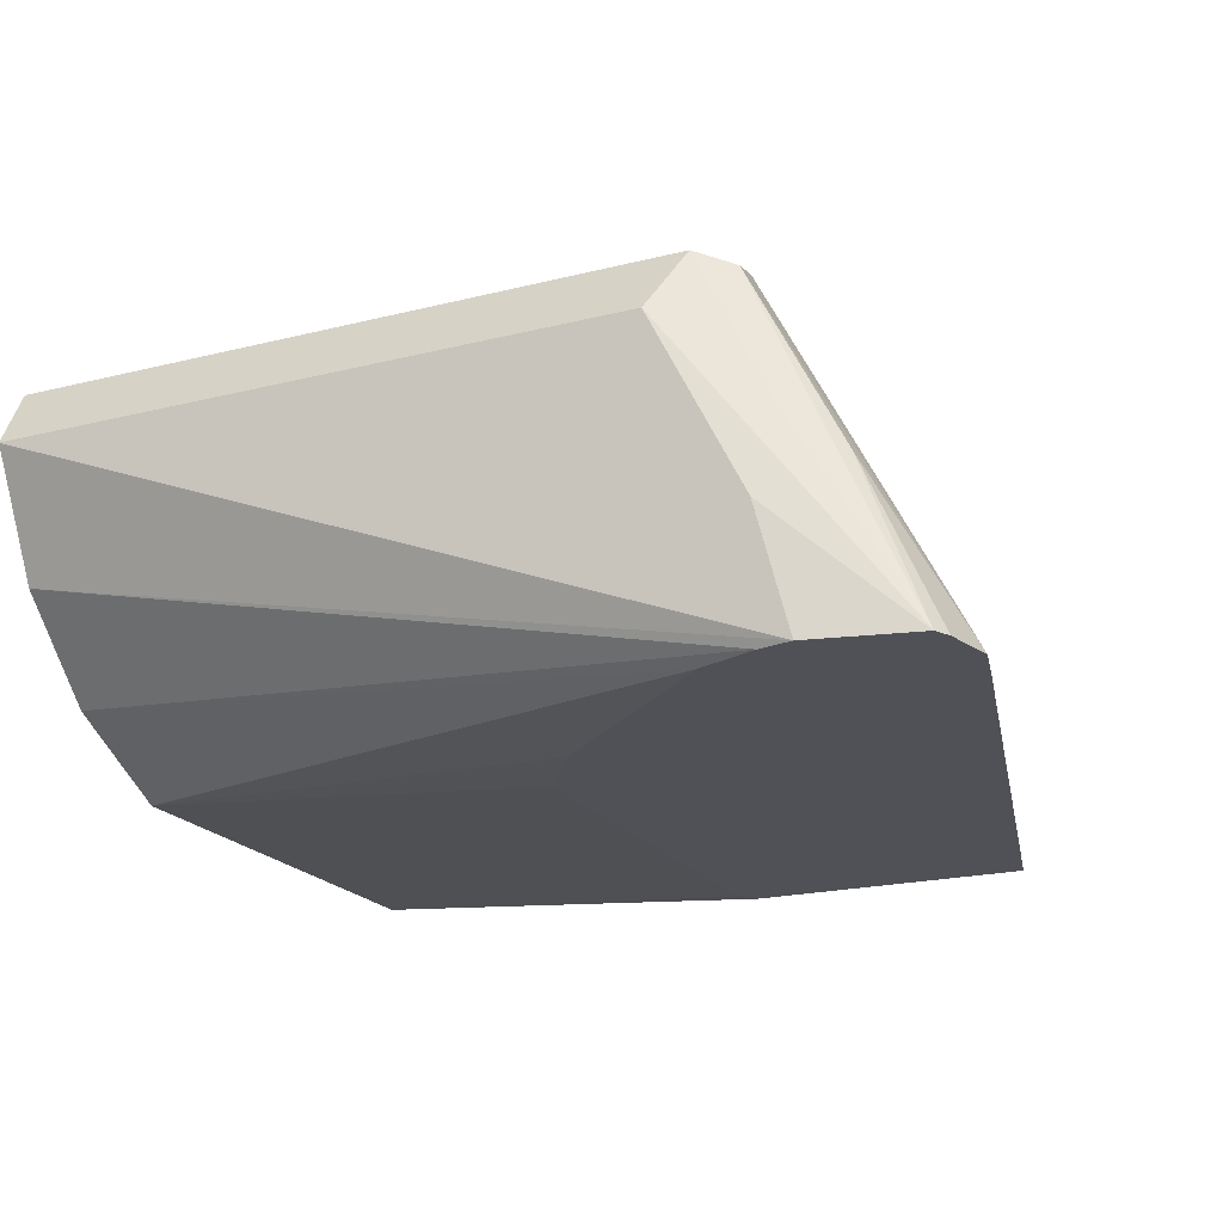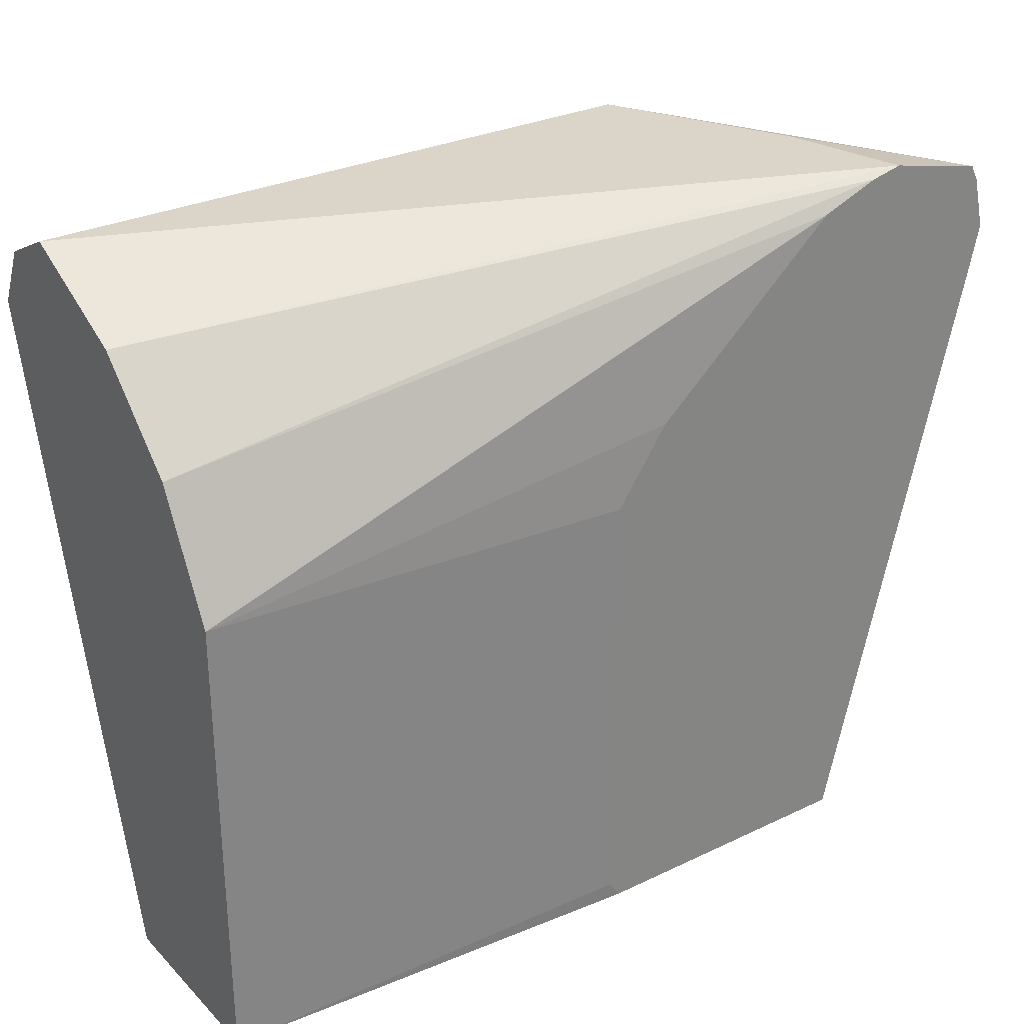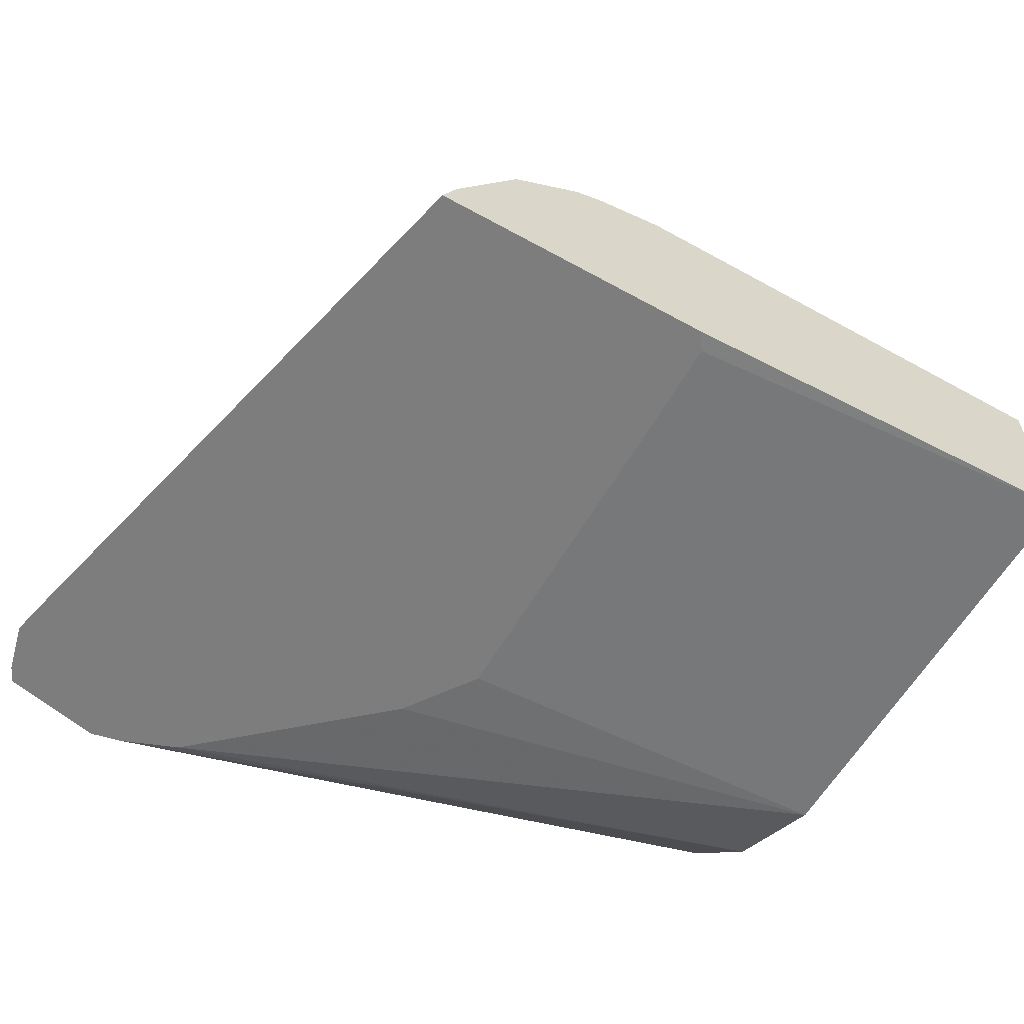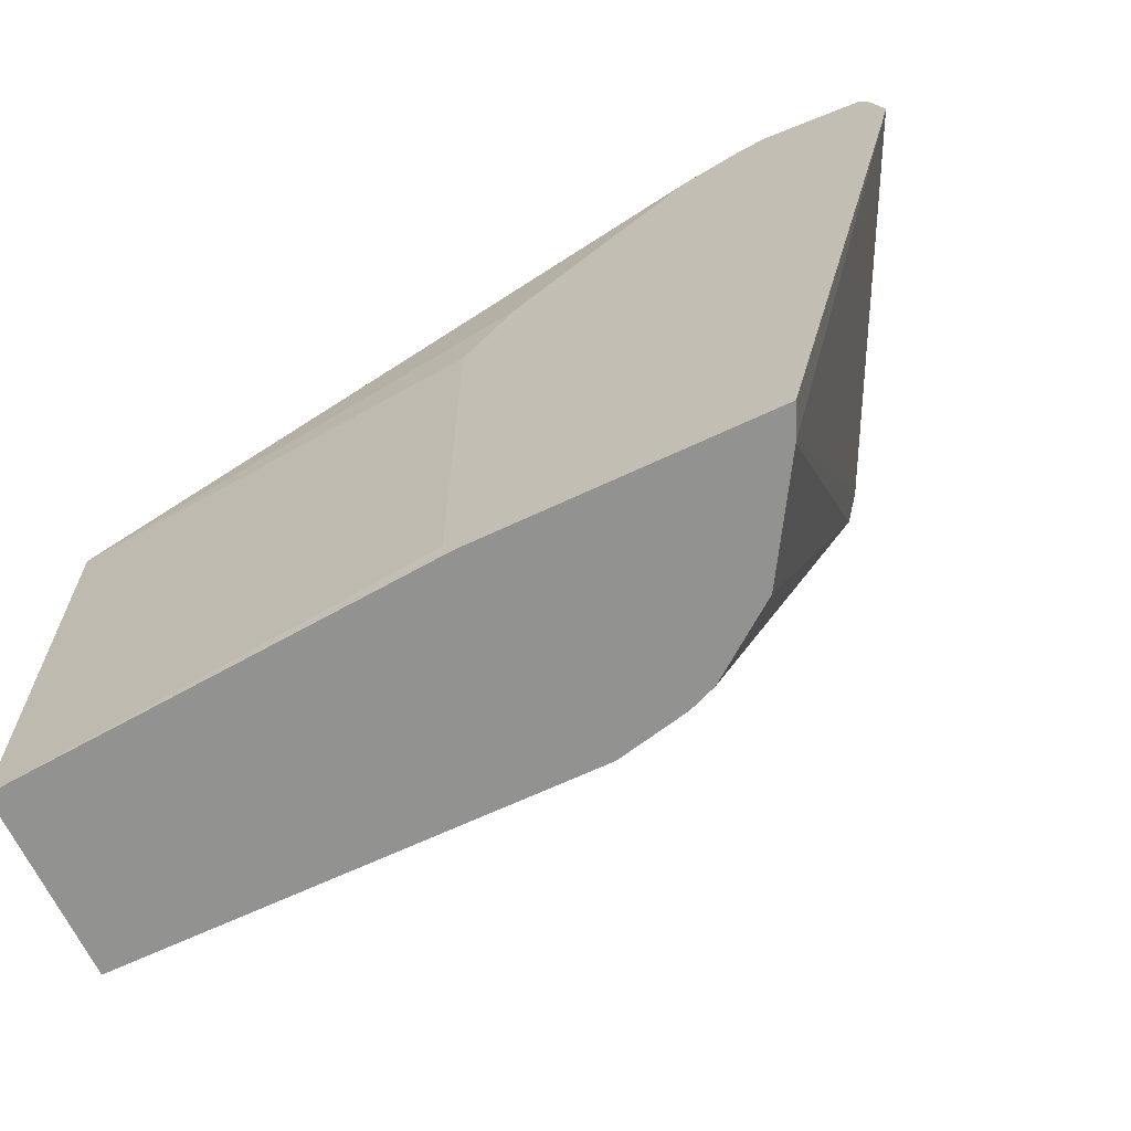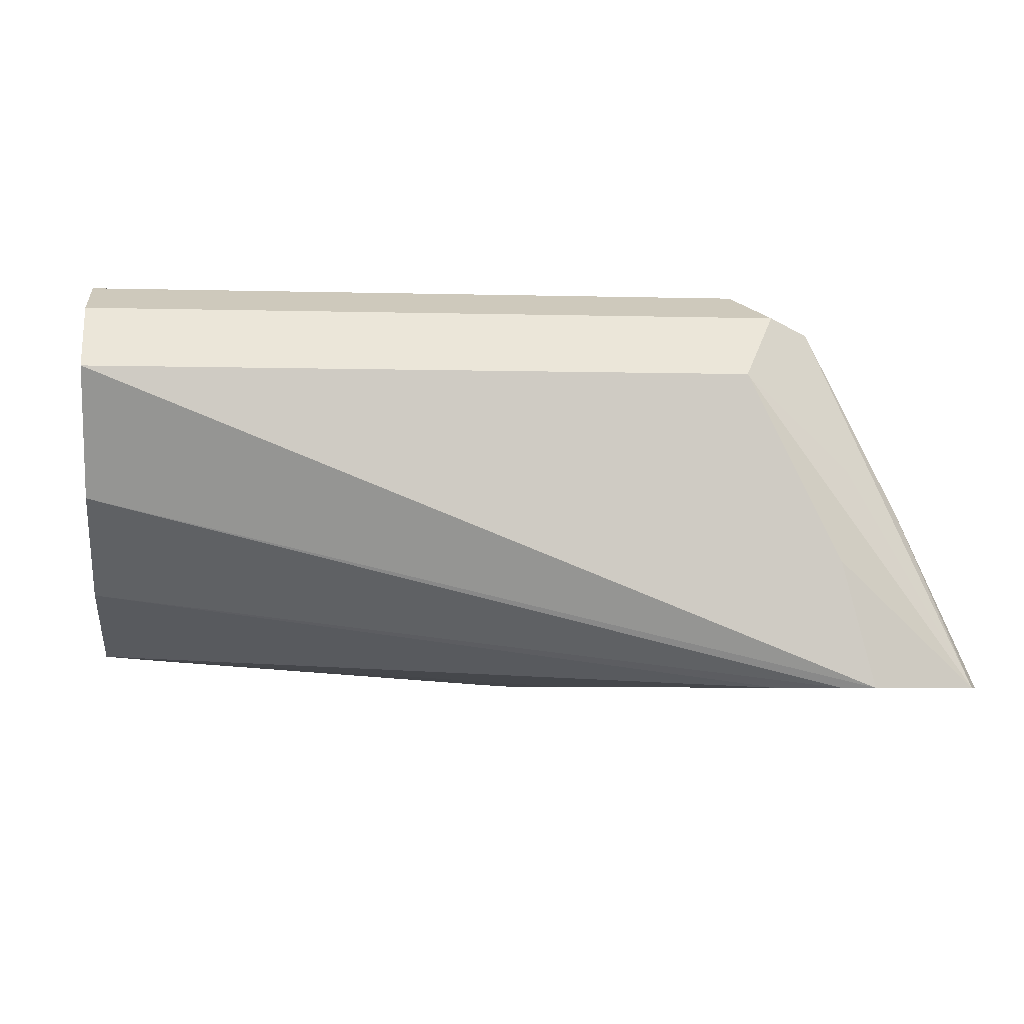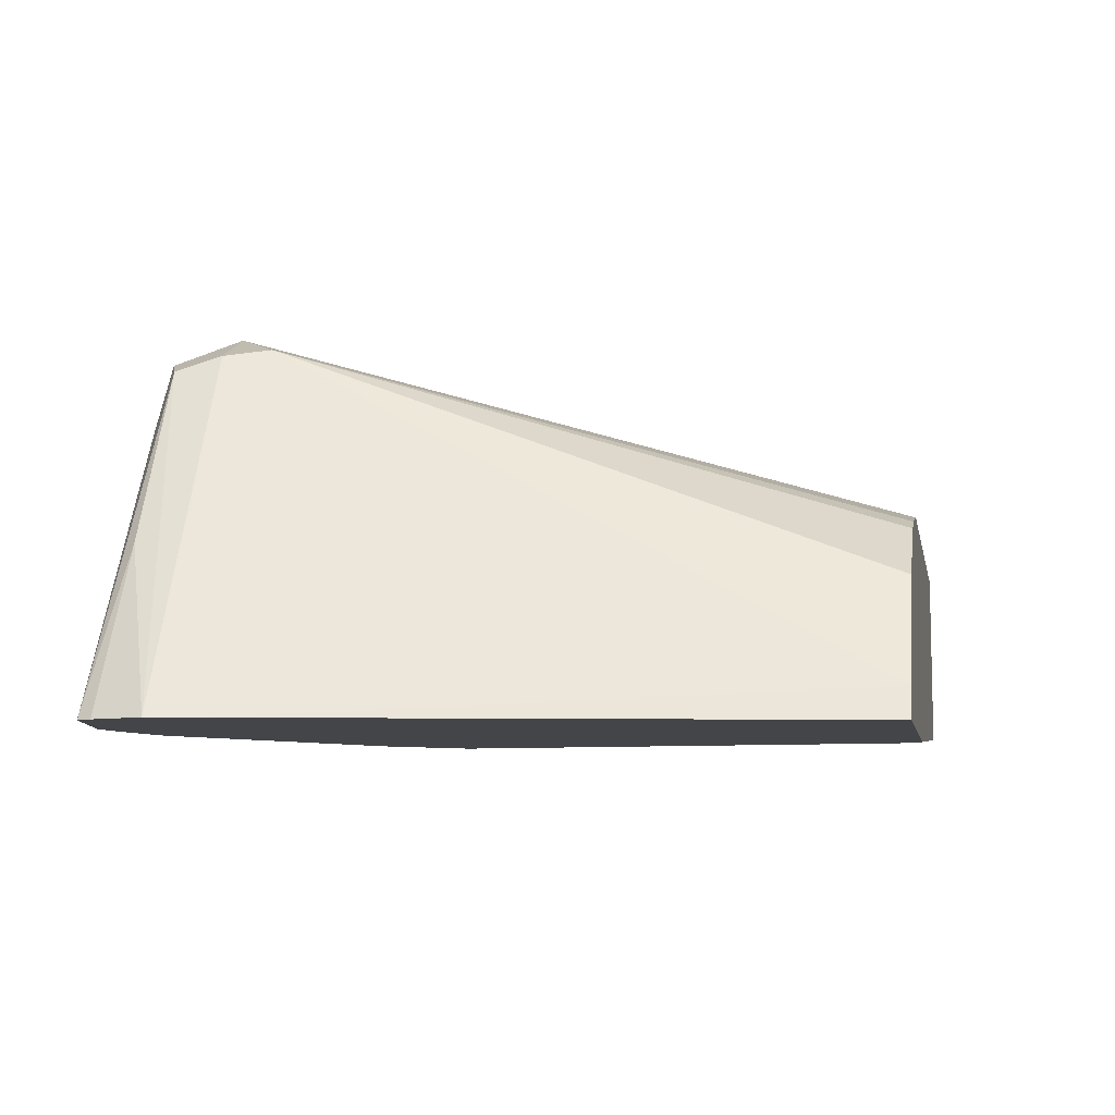
<metadata>
{"format":"obj","ext":"obj","renderer":"f3d","projection":"perspective","resolution":1024,"background":"white","views":[{"elev":-20.3,"azim":-155.4,"up":"+Z"},{"elev":29.3,"azim":144.8,"up":"+Y"},{"elev":-59.2,"azim":-29.6,"up":"+Z"},{"elev":-66.2,"azim":-154.7,"up":"+Y"},{"elev":-4.5,"azim":174.9,"up":"+Z"},{"elev":-8.6,"azim":-79.1,"up":"+Z"}]}
</metadata>
<code>
v 0.001868 0.8051 0.483
v 0.001868 0.7916 0.5099
v 0.001868 0.7782 0.4294
v -0.3362 0.8051 0.3481
v -0.2818 0.8051 0.483
v 0.001868 0.7667 0.5224
v -0.2952 0.7916 0.5099
v 0.001868 0.738 0.3891
v -0.322 0.8019 0.3481
v -0.3655 0.7985 0.3481
v -0.322 0.8051 0.4025
v -0.3815 0.795 0.3481
v -0.327 0.795 0.4428
v 0.001868 0.7648 0.5233
v -0.2818 0.7648 0.5233
v -0.3119 0.7849 0.5032
v -0.3086 0.7648 0.5099
v 0.001868 0.7124 0.3763
v -0.2958 0.7917 0.3481
v -0.385 0.7879 0.3481
v -0.3522 0.7849 0.4227
v 0.001868 0.4751 0.4467
v -0.3019 0.7447 0.5132
v -0.2091 0.4751 0.4467
v -0.3907 0.7648 0.3481
v -0.3857 0.743 0.3481
v -0.3153 0.4751 0.3623
v 0.001868 0.6855 0.3629
v -0.2948 0.7909 0.3481
v 0.001868 0.6843 0.3623
v 0.001868 0.4751 0.3623
v -0.2857 0.4751 0.4105
v -0.2534 0.4751 0.4347
v -0.2411 0.4751 0.4396
v -0.3215 0.4751 0.3481
v -0.2117 0.7171 0.3481
v -0.1882 0.6429 0.3481
v -0.1884 0.6833 0.3481
v -0.1939 0.4751 0.3481
v -0.1887 0.483 0.3481
v -0.1882 0.5233 0.3481
f 16 25 17
f 18 28 19
f 17 27 23
f 17 26 27
f 19 28 30
f 17 25 26
f 16 21 25
f 12 21 16
f 15 17 23
f 14 24 22
f 14 15 24
f 12 20 21
f 10 12 11
f 8 19 9
f 8 18 19
f 15 23 24
f 20 25 21
f 23 27 32
f 22 34 33
f 31 40 41
f 31 39 40
f 30 38 36
f 30 37 38
f 30 41 37
f 30 31 41
f 29 30 36
f 26 35 27
f 7 17 15
f 23 34 24
f 23 33 34
f 23 32 33
f 22 39 31
f 22 35 39
f 22 27 35
f 22 32 27
f 22 33 32
f 22 24 34
f 7 16 17
f 19 30 29
f 7 13 12
f 3 8 9
f 2 7 6
f 1 7 2
f 1 5 7
f 1 11 5
f 1 4 11
f 1 3 4
f 3 9 4
f 1 8 3
f 1 28 18
f 1 30 28
f 1 22 31
f 1 14 22
f 1 6 14
f 1 2 6
f 7 12 16
f 1 18 8
f 4 9 19
f 1 31 30
f 4 29 36
f 6 15 14
f 4 19 29
f 6 7 15
f 5 13 7
f 5 11 12
f 4 10 11
f 4 12 10
f 4 20 12
f 5 12 13
f 4 26 25
f 4 35 26
f 4 39 35
f 4 36 38
f 4 40 39
f 4 41 40
f 4 37 41
f 4 25 20
f 4 38 37

</code>
